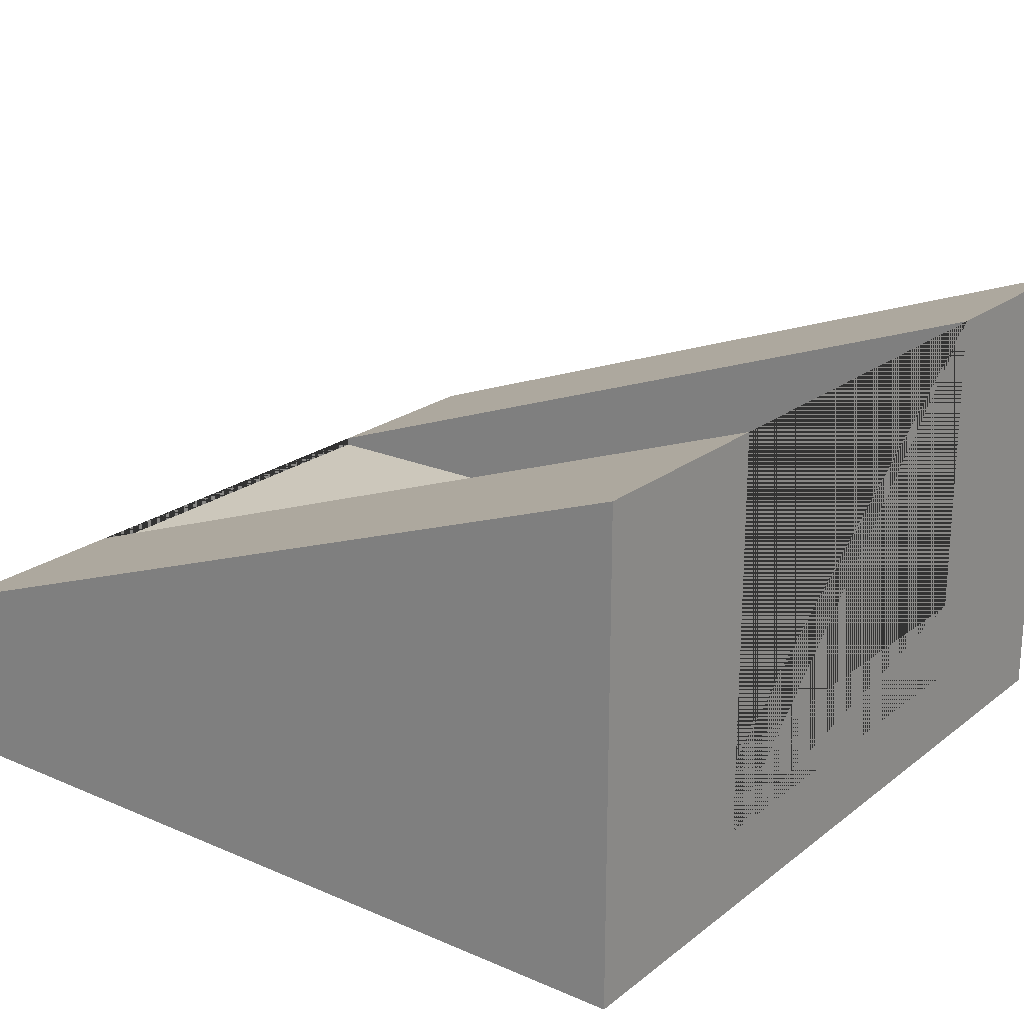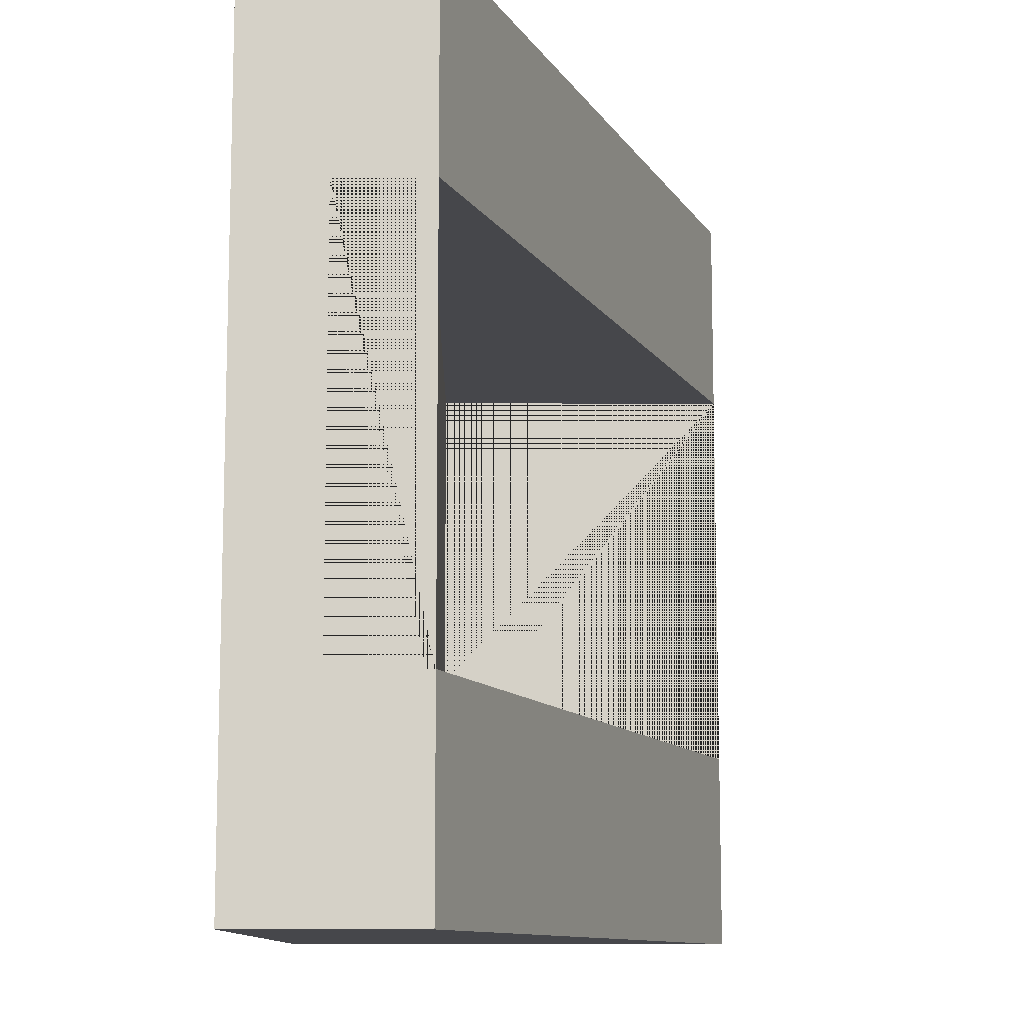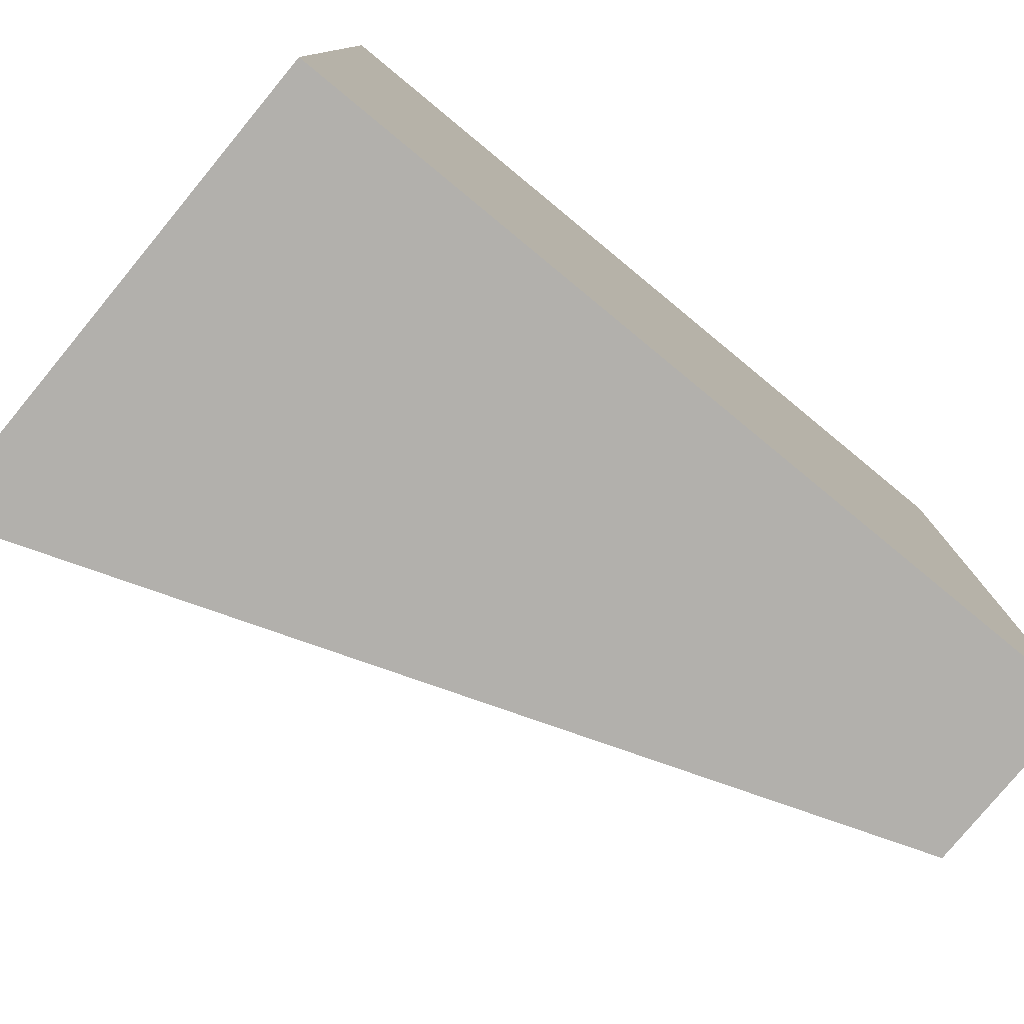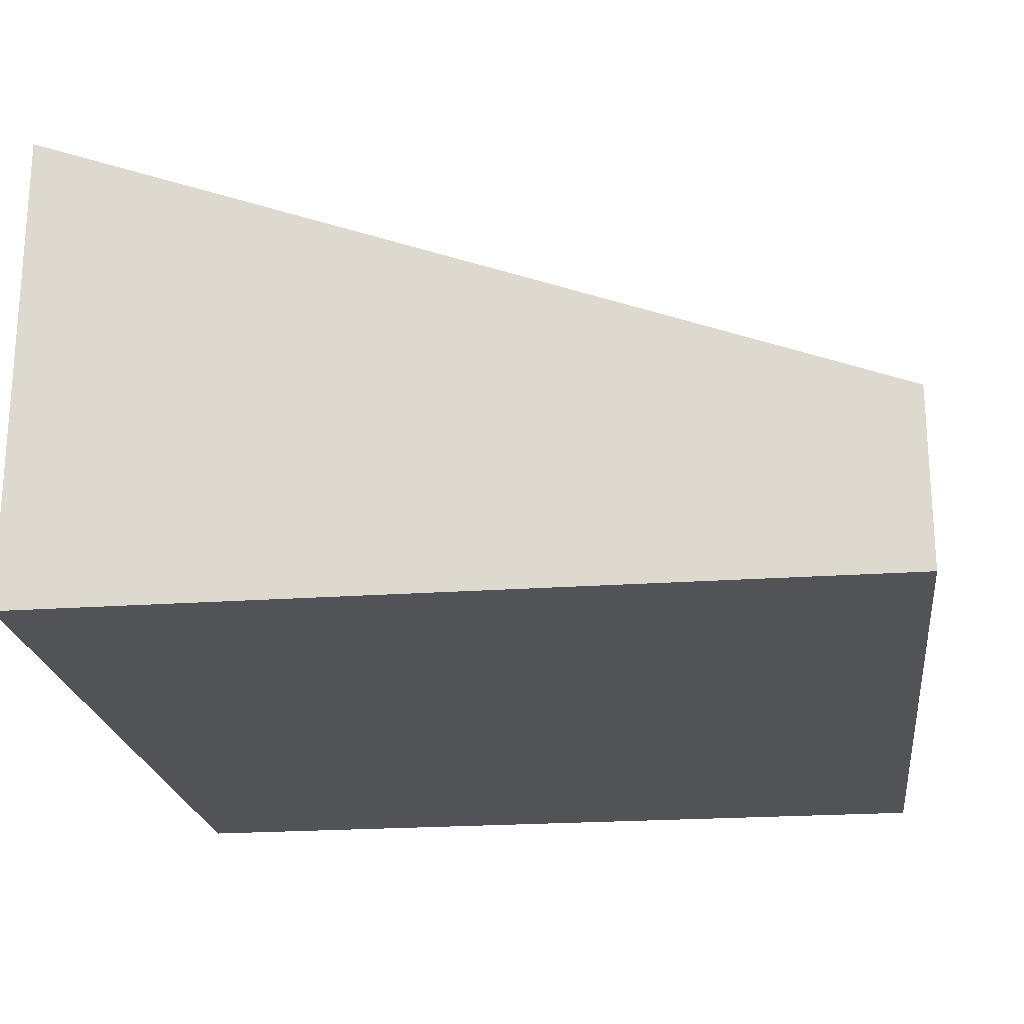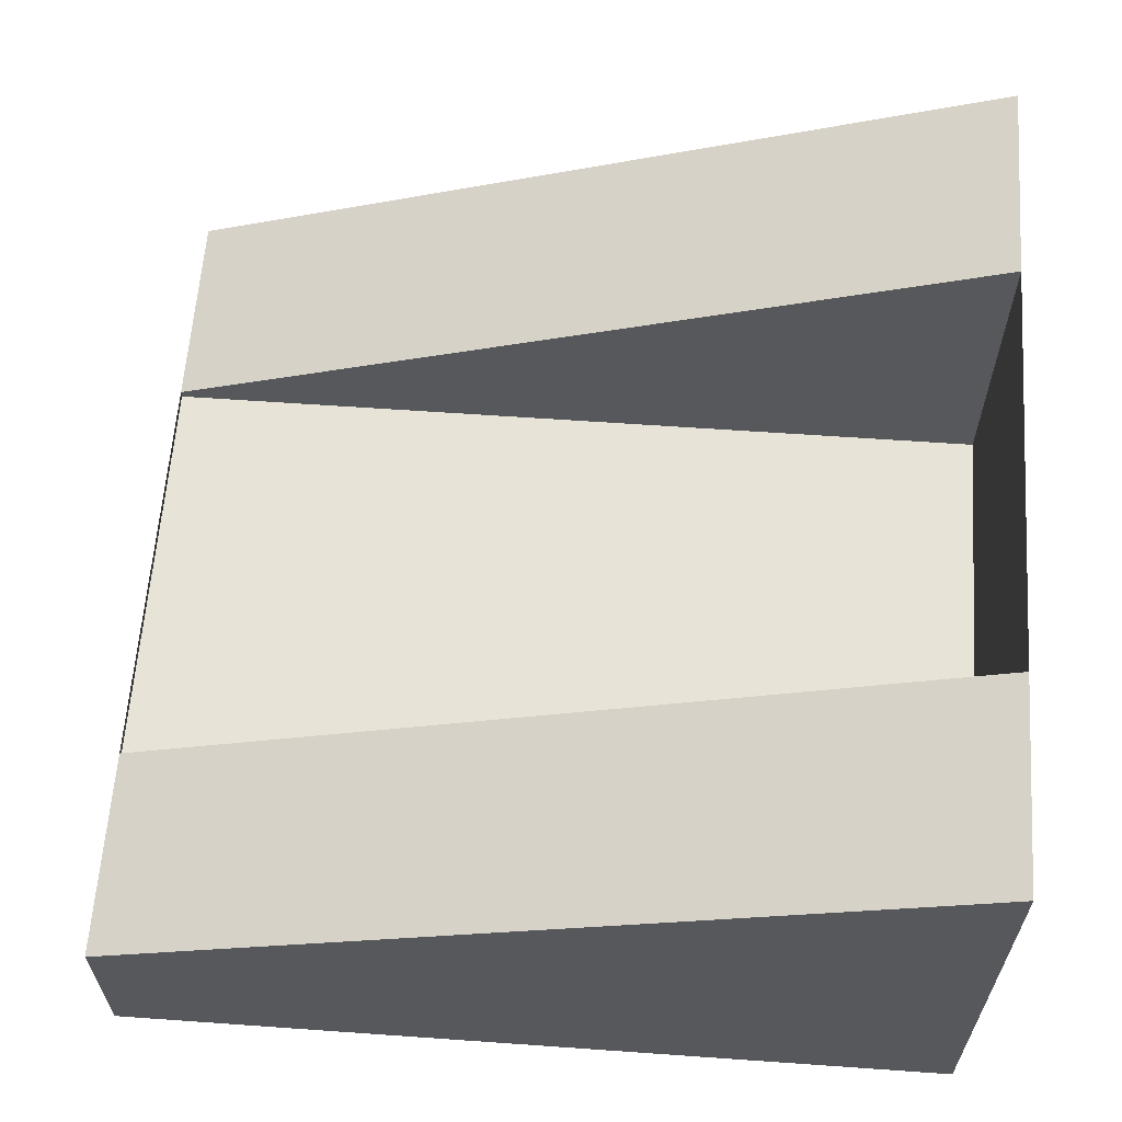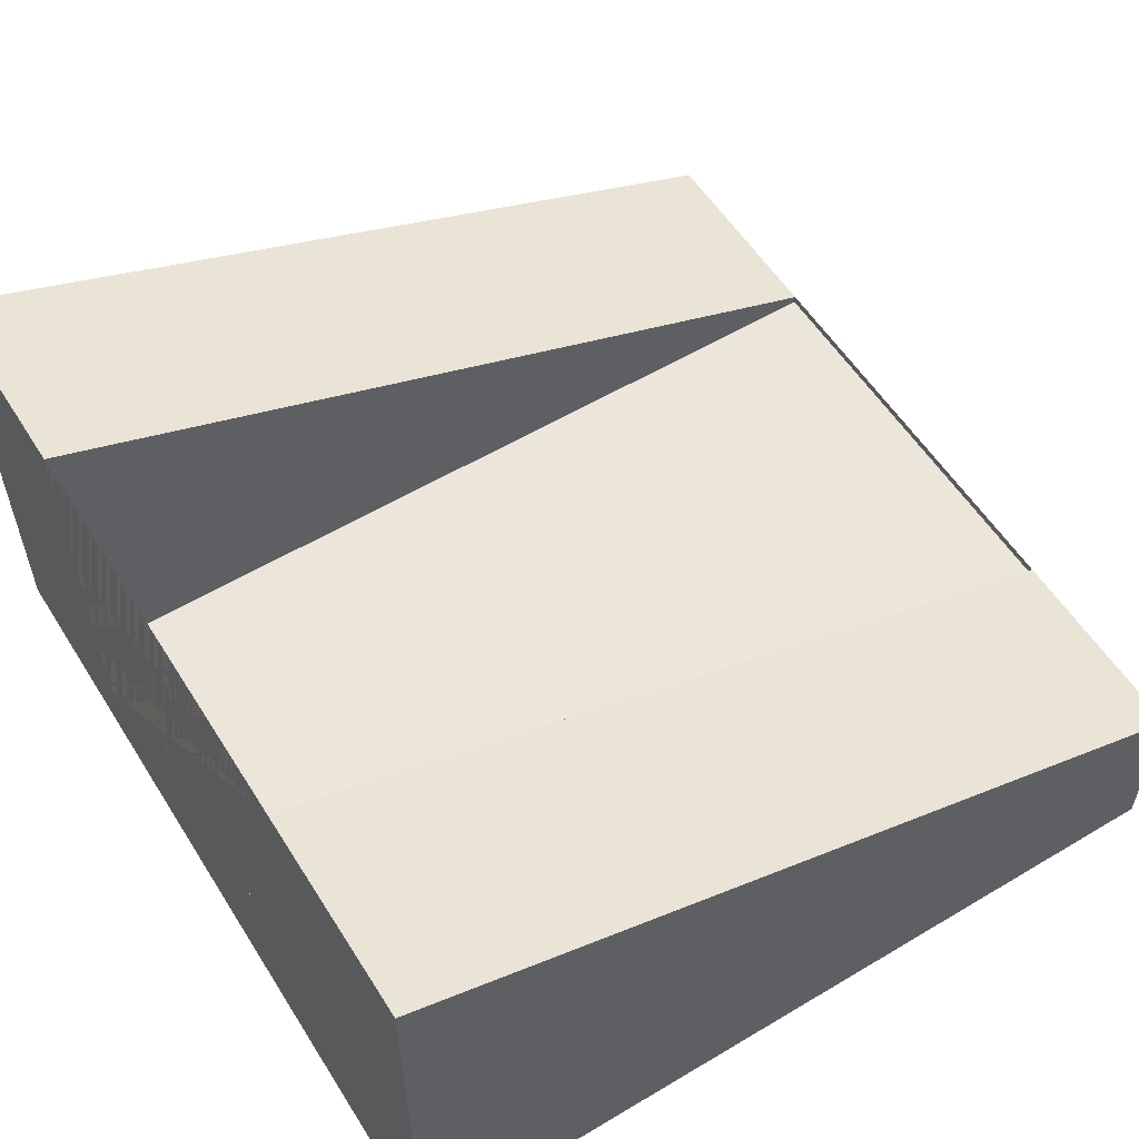
<metadata>
{"format":"obj","ext":"obj","renderer":"f3d","projection":"perspective","resolution":1024,"background":"white","views":[{"elev":21.6,"azim":-142.9,"up":"+Y"},{"elev":-10.7,"azim":89.5,"up":"+Z"},{"elev":-78.7,"azim":-39.5,"up":"+Z"},{"elev":-21.8,"azim":7.1,"up":"+Y"},{"elev":61.6,"azim":-175.9,"up":"+Y"},{"elev":56.3,"azim":-31.9,"up":"+Y"}]}
</metadata>
<code>
g Mesh1 Group1 Model
v 5.775e-14 1.73 -0
v 6.642e-14 0 -1.444e-14
v 3 0 -6.642e-14
v 3 0.63 -6.642e-14
f 1 2 3 4
v 4.187e-14 1.73 -0.75
v 2.021e-14 0.6 -0.75
v 2.021e-14 0.3 -0.75
v 0 0.3 -2.25
v 0 0.6 -2.25
v 1.733e-14 1.73 -2.25
v 2.166e-14 1.73 -3
v 2.599e-14 0 -3
f 5 6 7 8 9 10 11 12 2 1
v 3 0.63 -0.75
v 3 0.6 -0.75
f 5 13 14 6
f 4 13 5 1
v 3 0.63 -2.25
v 3 0.6 -2.25
v 3 0.3 -2.25
v 3 0.3 -0.75
v 3 0 -3
v 3 0.63 -3
f 15 16 17 18 14 13 4 3 19 20
f 10 9 16 15
f 6 14 16 9
f 16 14 18 17
f 6 9 8 7
f 11 10 15 20
f 20 19 12 11
f 3 2 12 19

</code>
